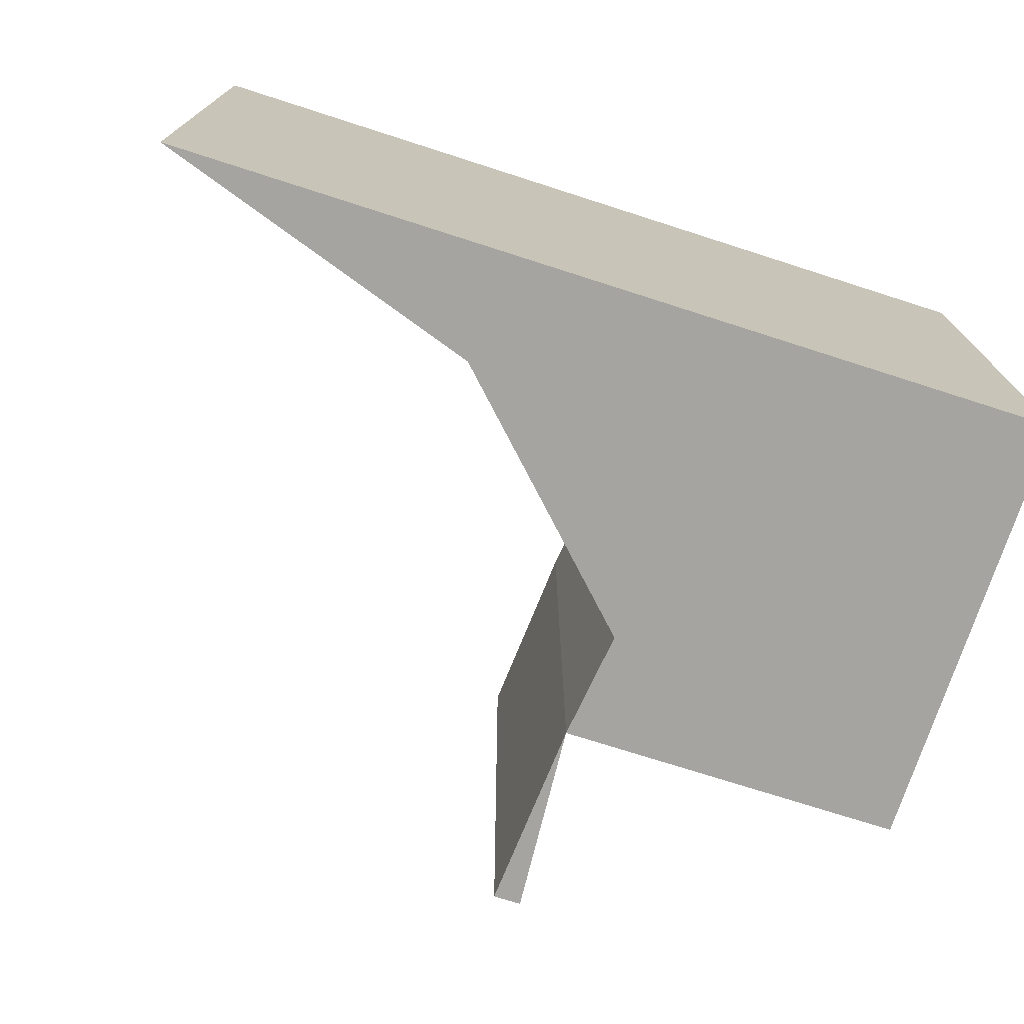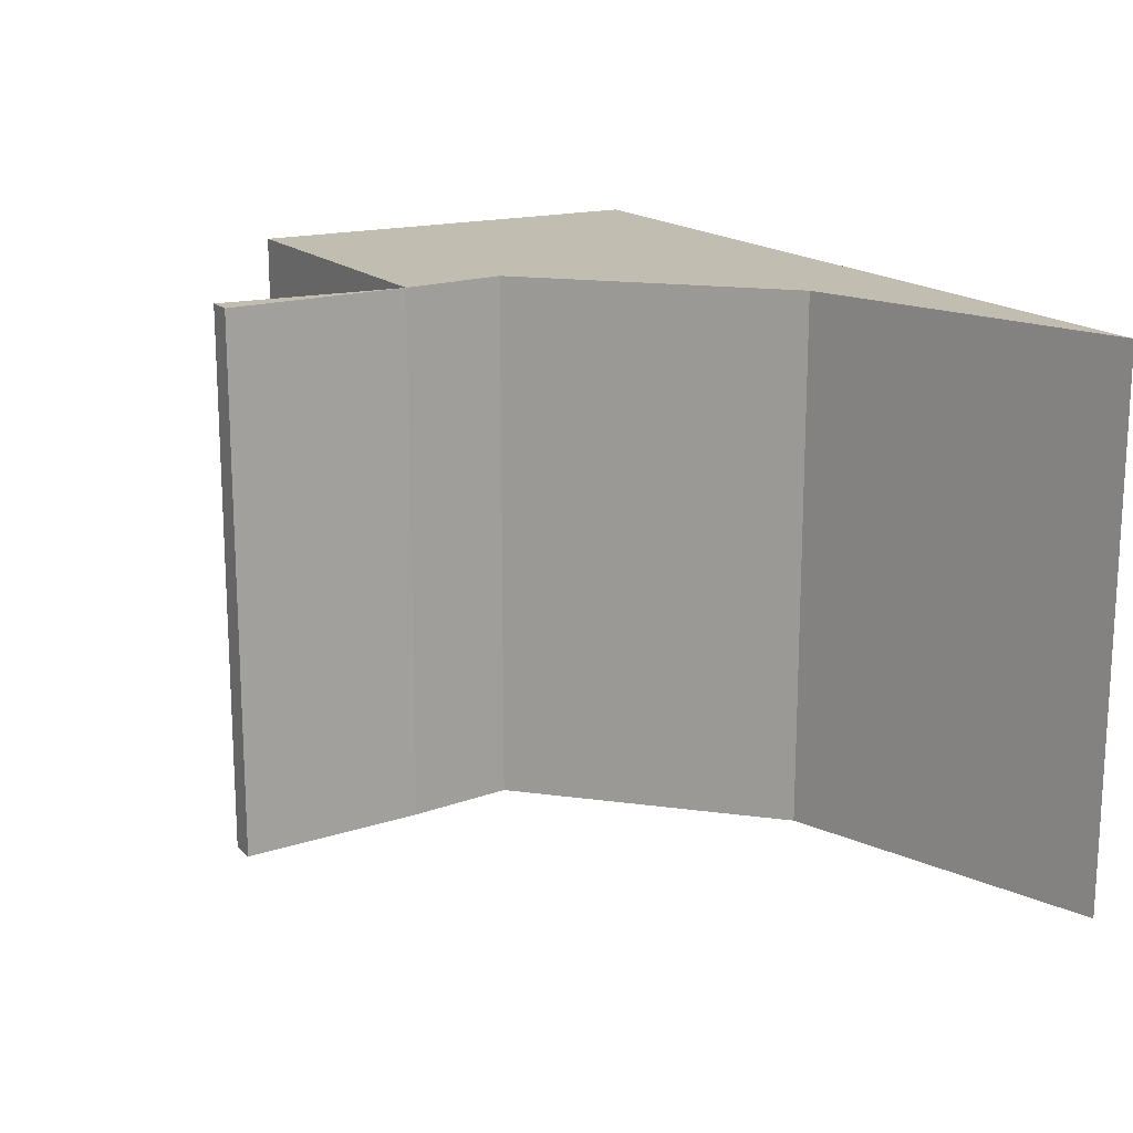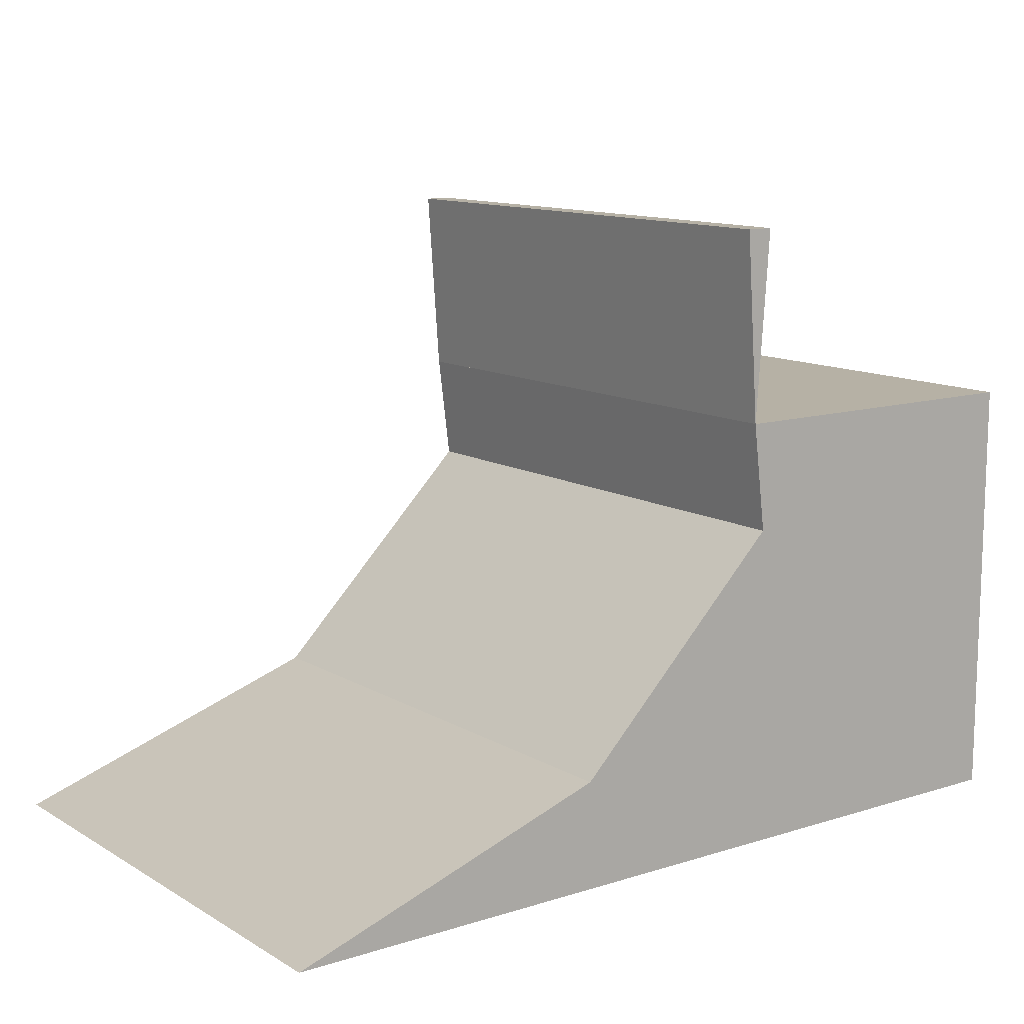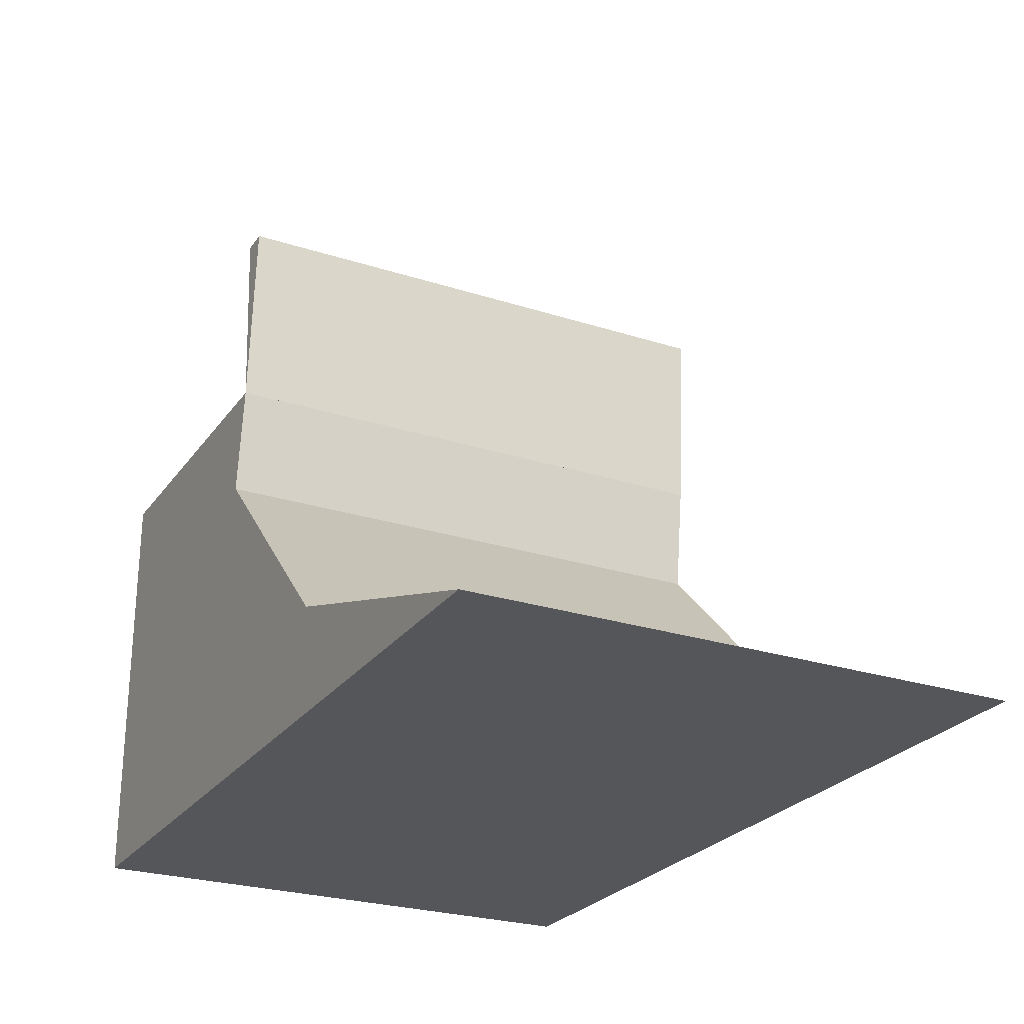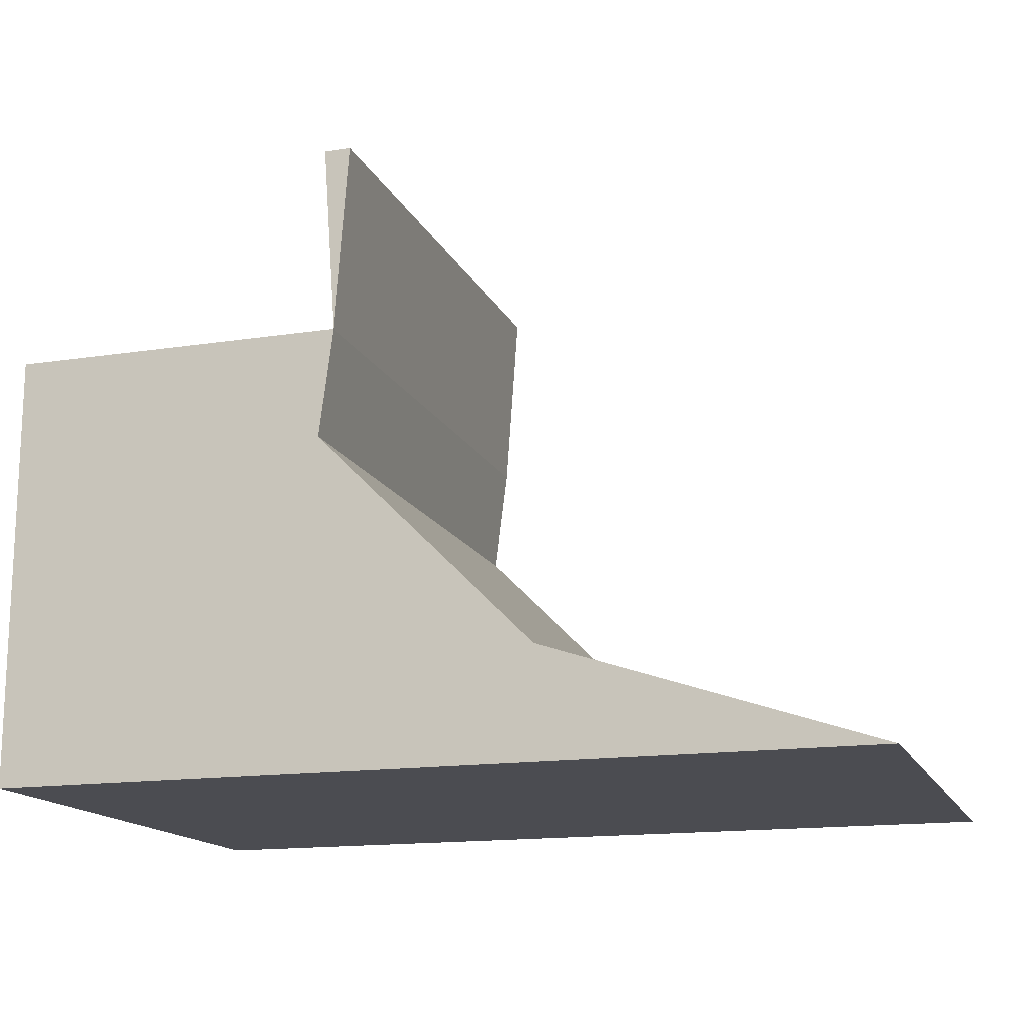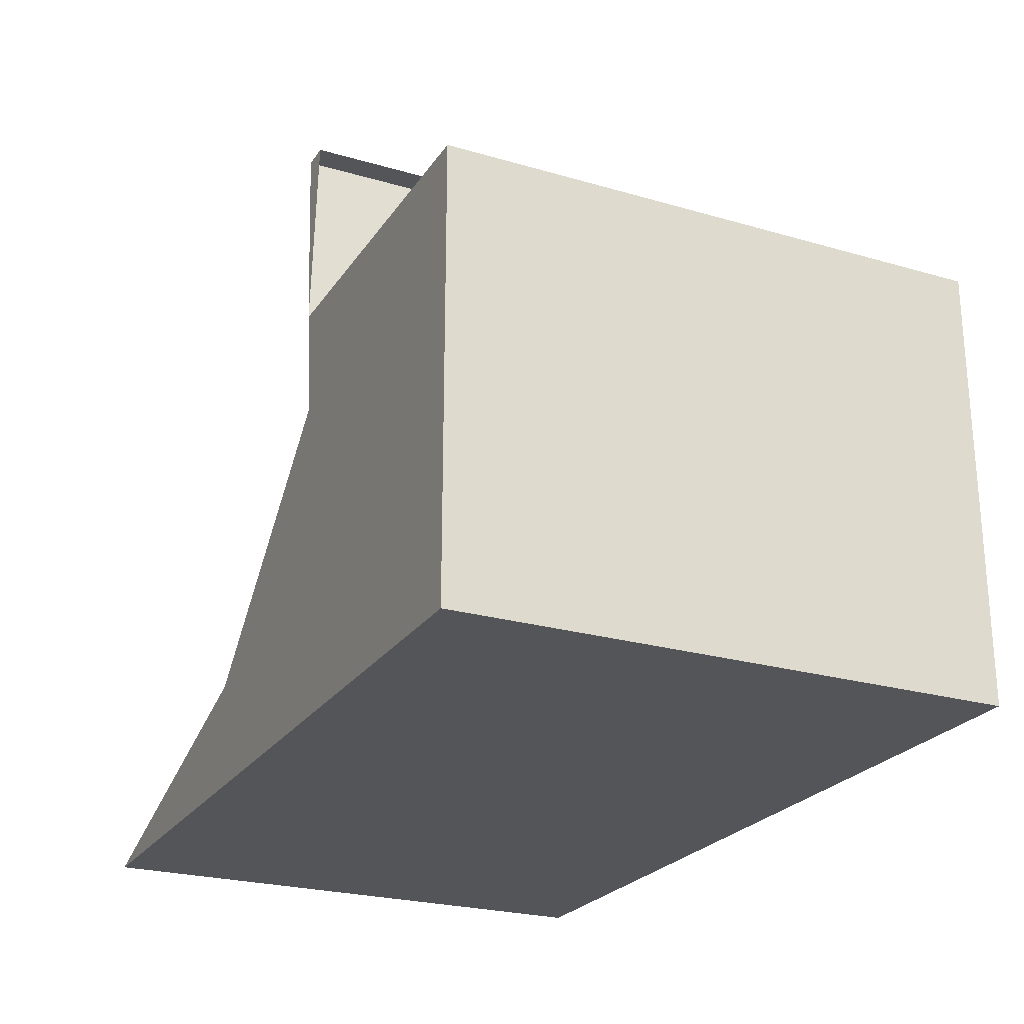
<metadata>
{"format":"obj","ext":"obj","renderer":"f3d","projection":"perspective","resolution":1024,"background":"white","views":[{"elev":-73.4,"azim":162.2,"up":"+Y"},{"elev":16.9,"azim":60.4,"up":"+Y"},{"elev":12.0,"azim":143.4,"up":"+Z"},{"elev":-25.6,"azim":62.7,"up":"+Z"},{"elev":-15.4,"azim":18.0,"up":"+Z"},{"elev":-24.2,"azim":-115.7,"up":"+Z"}]}
</metadata>
<code>
g pb_Mesh208414
v 0.125 0 0
v -3 0 0
v 0.125 5 0
v -3 5 0
v -3 0 -4
v 5 0 -4
v -3 5 -4
v 5 5 -4
v -3 0 -2
v 1 0 -2
v -3 0 -3
v 2 0 -3
v -3 5 -2
v -3 0 -2
v -3 5 -3
v -3 0 -3
v 1 0 -2
v 1 5 -2
v 2 0 -3
v 2 5 -3
v 1 5 -2
v -3 5 -2
v 2 5 -3
v -3 5 -3
v -3 0 -4
v 5 0 -4
v -3 5 -4
v -3 0 -4
v 2 0 -3
v 2 5 -3
v 5 0 -4
v 5 5 -4
v 5 5 -4
v -3 5 -4
v -3 0 0
v -3 0 -1
v -3 5 -1
v -3 5 0
v 1 5 -2
v 0 0 -1
v 0 5 -1
v 1 0 -2
v 0 5 -1
v 0.125 0 0
v 0.125 5 0
v 0 0 -1
v -3 5 -1
v 0 5 -1
v 0.125 5 0
v -3 5 0
v 0 0 -1
v -3 0 -1
v 0.125 0 0
v -3 0 0
v 0.125 0 0
v 0.25 0 1.75
v 0.25 5 1.75
v 0.125 5 0
v 0 0 1.75
v 0.25 0 1.75
v 0.125 0 0
v 0 0 1.75
v 0 5 1.75
v 0.25 0 1.75
v 0.25 5 1.75
v 0 5 1.75
v 0.125 5 0
v 0.25 5 1.75
g pb_Mesh208414_0
f 3 2 1
f 3 4 2
f 7 6 5
f 7 8 6
f 11 10 9
f 11 12 10
f 15 14 13
f 15 16 14
f 19 18 17
f 19 20 18
f 23 22 21
f 23 24 22
f 25 12 11
f 25 26 12
f 27 16 15
f 27 28 16
f 31 30 29
f 31 32 30
f 33 24 23
f 33 34 24
f 37 36 35
f 37 35 38
f 13 14 36
f 13 36 37
f 41 40 39
f 40 42 39
f 45 44 43
f 44 46 43
f 49 48 47
f 49 47 50
f 48 21 22
f 48 22 47
f 52 9 51
f 9 10 51
f 54 52 53
f 52 51 53
f 57 56 55
f 57 55 58
f 61 60 59
f 64 63 62
f 64 65 63
f 68 67 66

</code>
